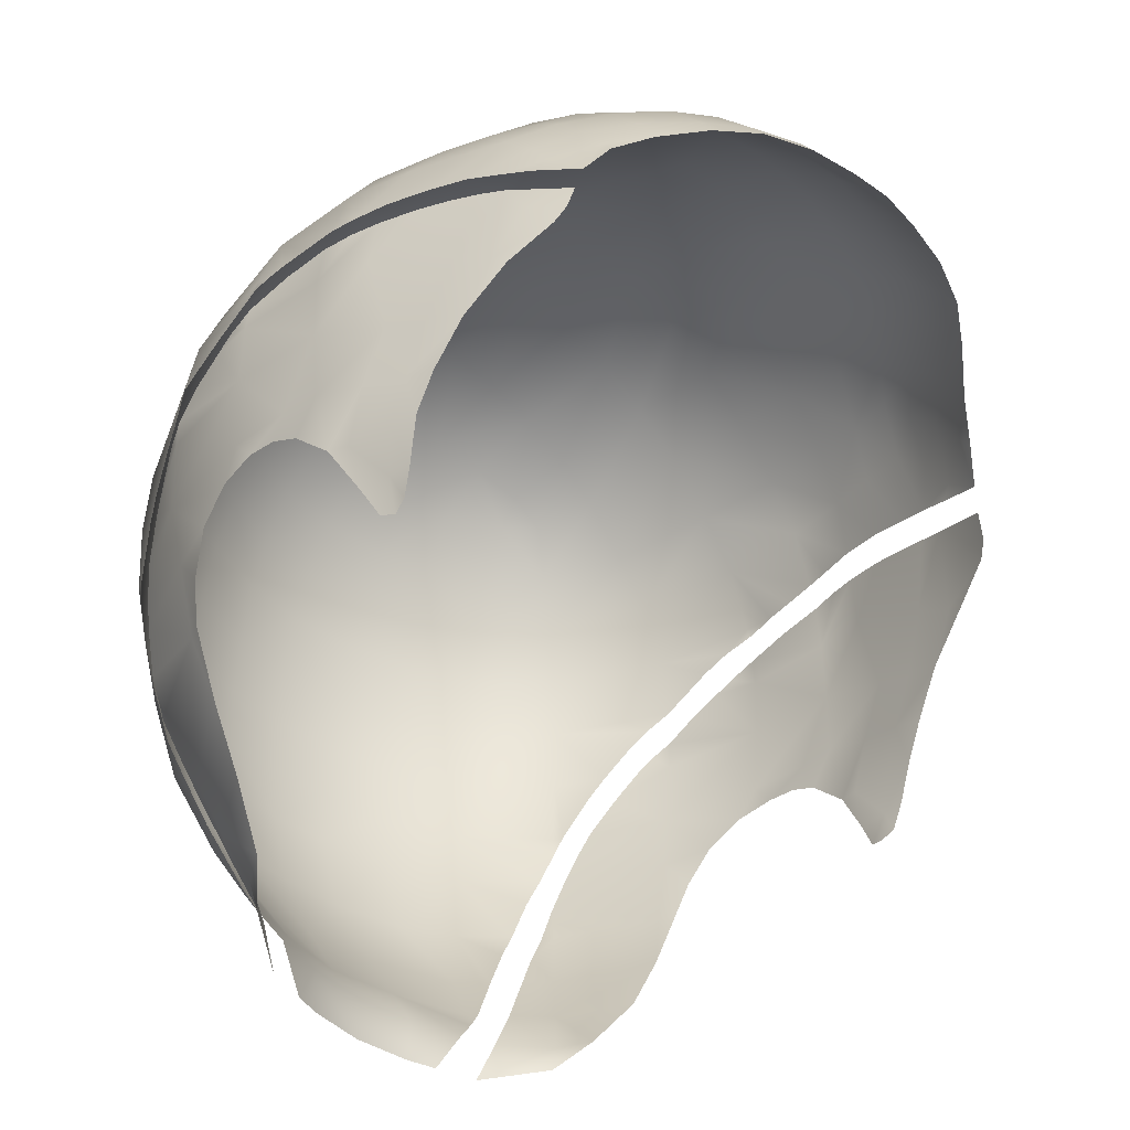
<metadata>
{"format":"obj","ext":"obj","renderer":"f3d","projection":"perspective","resolution":1024,"background":"white","views":[{"elev":-39.8,"azim":-47.2,"up":"+Y"}]}
</metadata>
<code>
g n_hair_mohawk0_fade_mesh
v -1.937 97.67 3.499
v -1.96 97.42 3.668
v -2.521 97.28 3.314
v -2.495 97.59 3.131
v -3.087 97.02 2.901
v -3.082 97.48 2.619
v -3.555 96.84 2.454
v -3.563 96.64 2.606
v -3.838 96.21 2.421
v -3.959 96.62 1.953
v -4.055 96.47 1.778
v -4.165 96.62 1.373
v -3.53 97.33 2.13
v -3.908 97.08 1.638
v -4.289 96.77 0.923
v -3.535 97.78 1.721
v -3.949 97.51 1.199
v -4.397 96.9 0.3767
v -3.053 98.01 2.189
v -4.101 97.63 0.5321
v -3.681 98.23 0.7088
v -4.526 96.98 -0.2121
v -3.47 98.12 1.381
v -4.278 97.69 -0.1222
v -4.638 96.96 -0.7012
v -2.482 98.19 2.652
v -3.066 98.44 1.638
v -4.443 97.77 -1.032
v -4.695 96.94 -1.019
v -4.456 97.77 -2.258
v -4.734 96.88 -1.445
v -4.767 96.82 -1.817
v -4.775 96.86 -2.253
v -4.497 96.82 -3.685
v -4.786 96.77 -2.023
v -4.796 96.71 -2.257
v -4.741 96.59 -2.626
v -4.701 96.41 -3.011
v -4.647 96 -3.68
v -3.861 95.96 -5.198
v -4.499 95.74 -3.976
v -4.389 95.49 -4.224
v -4.229 95.06 -4.565
v -3.892 95.04 -5.237
v -4.124 94.76 -4.759
v -3.91 94.11 -5.09
v -3.844 94.11 -5.221
v -3.79 93.75 -5.181
v -3.606 93.29 -5.24
v -2.866 94.09 -6.1
v -2.889 95.01 -6.141
v -2.77 93.27 -6.025
v -3.386 92.83 -5.283
v -3.082 92.15 -5.273
v -2.515 92.14 -5.793
v -2.838 91.72 -5.209
v -2.49 91.09 -5.075
v -2.117 91.04 -5.374
v -2.048 90.32 -4.856
v -1.77 92.09 -6.136
v -1.834 93.3 -6.491
v -1.818 94.1 -6.598
v -1.922 90.3 -4.939
v -1.834 90.04 -4.776
v -1.527 89.7 -4.627
v -0.8838 90.28 -5.235
v -0.9525 91.04 -5.782
v -0.8772 92.12 -6.408
v -0.8216 89.7 -4.828
v -1.157 89.11 -4.689
v -0.7807 89.1 -4.797
v -0.000515 89.1 -4.89
v -0.000515 89.69 -4.898
v -0.000515 90.29 -5.4
v -0.000515 91.03 -5.881
v -0.000515 92.15 -6.48
v -0.8314 93.31 -6.74
v -0.000515 93.29 -6.789
v -0.856 94.11 -6.814
v -0.000515 94.11 -6.863
v -1.814 95 -6.647
v -0.856 94.97 -6.864
v -0.000515 94.98 -6.913
v -0.000515 95.79 -6.843
v -1.787 95.84 -6.57
v -0.8445 95.81 -6.792
v -0.000515 96.68 -6.686
v -2.843 95.85 -6.092
v -0.8952 96.7 -6.616
v -0.000515 97.4 -6.451
v -1.801 96.72 -6.375
v -3.72 96.77 -5.103
v -0.9099 97.38 -6.377
v -0.000515 98.08 -6.086
v -2.775 96.69 -5.925
v -1.749 97.43 -6.107
v -0.9067 98.07 -6.001
v -0.000515 98.73 -5.603
v -4.155 97.7 -3.681
v -3.453 97.53 -4.949
v -2.604 97.47 -5.656
v -3.964 98.52 -2.286
v -3.673 98.34 -3.706
v -3.998 98.47 -1.045
v -1.662 98.1 -5.723
v -0.8609 98.7 -5.515
v -0.000515 99.42 -4.751
v -3.077 98.19 -4.718
v -3.216 99.21 -2.253
v -3.823 98.37 -0.03874
v -2.411 98.13 -5.284
v -1.543 98.7 -5.247
v -0.8053 99.37 -4.687
v -0.000515 99.93 -3.632
v -3.295 99.17 -1.025
v -3.224 98.99 0.04958
v -2.272 98.7 -4.807
v -1.52 99.23 -4.594
v -0.8478 99.86 -3.64
v -0.000515 100.2 -2.25
v -1.584 99.68 -3.622
v -2.171 99.02 -4.46
v -2.665 98.73 -4.437
v -2.976 98.95 -3.663
v -0.905 100.2 -2.26
v -0.000515 100.3 -0.9743
v -2.335 99.36 -3.644
v -2.521 99.65 -2.255
v -1.733 99.98 -2.25
v -0.9148 100.2 -0.9923
v -0.000515 100.1 0.2688
v -2.596 99.67 -1.022
v -1.811 100 -1.01
v -0.887 99.99 0.2557
v -0.000515 99.73 1.384
v -1.782 99.79 0.2082
v -2.562 99.43 0.1265
v -0.6417 99.71 1.337
v -0.000515 99.2 2.457
v -1.828 99.47 1.149
v -3.136 98.77 0.9132
v -2.503 99.15 1.039
v -2.474 98.75 1.919
v -1.886 98.95 2.192
v -1.918 98.32 2.945
v -1.17 99.63 1.268
v -1.211 99.11 2.361
v -1.234 98.4 3.152
v -0.5828 99.18 2.449
v -0.000515 98.45 3.323
v -0.5894 98.44 3.265
v -0.000515 97.78 3.892
v -1.289 97.74 3.728
v -1.96 97.42 3.668
v -1.296 97.5 3.9
v -0.5828 97.78 3.844
v -0.5926 97.54 4.013
v 0.004392 97.58 4.055
v 1.527 89.7 -4.627
v 0.7797 89.1 -4.797
v 1.158 89.11 -4.689
v 0.8222 89.7 -4.828
v -0.000515 89.1 -4.89
v -0.000515 89.69 -4.898
v -0.000515 90.29 -5.4
v 0.8844 90.28 -5.235
v 1.833 90.04 -4.776
v 0.9531 91.04 -5.782
v -0.000515 91.03 -5.881
v 1.923 90.3 -4.939
v 2.047 90.32 -4.856
v 2.489 91.09 -5.075
v 2.116 91.04 -5.374
v 0.8778 92.12 -6.408
v -0.000515 92.15 -6.48
v 2.515 92.14 -5.793
v 2.837 91.72 -5.209
v 3.083 92.15 -5.273
v 1.769 92.09 -6.136
v 2.77 93.27 -6.025
v 3.385 92.83 -5.283
v 3.604 93.29 -5.24
v 2.867 94.09 -6.1
v 3.791 93.75 -5.181
v 1.833 93.3 -6.491
v 0.8304 93.31 -6.74
v -0.000515 93.29 -6.789
v 1.817 94.1 -6.598
v 0.8549 94.11 -6.814
v -0.000515 94.11 -6.863
v 0.8566 94.97 -6.864
v -0.000515 94.98 -6.913
v -0.000515 95.79 -6.843
v 1.813 95 -6.647
v 0.8451 95.81 -6.792
v -0.000515 96.68 -6.686
v 2.89 95.01 -6.141
v 1.786 95.84 -6.57
v 0.8958 96.7 -6.616
v -0.000515 97.4 -6.451
v 1.8 96.72 -6.375
v 0.9089 97.38 -6.377
v -0.000515 98.08 -6.086
v 1.75 97.43 -6.107
v 0.9073 98.07 -6.001
v -0.000515 98.73 -5.603
v 2.844 95.85 -6.092
v 3.86 95.96 -5.198
v 3.892 95.04 -5.237
v 2.774 96.69 -5.925
v 0.8598 98.7 -5.515
v -0.000515 99.42 -4.751
v 3.721 96.77 -5.103
v 4.498 96.82 -3.685
v 3.843 94.11 -5.221
v 3.91 94.11 -5.09
v 4.123 94.76 -4.759
v 4.229 95.06 -4.565
v 4.39 95.49 -4.224
v 4.498 95.74 -3.976
v 4.648 96 -3.68
v 4.702 96.41 -3.011
v 4.74 96.59 -2.626
v 4.776 96.86 -2.253
v 4.457 97.77 -2.258
v 4.795 96.71 -2.257
v 4.785 96.77 -2.023
v 4.767 96.82 -1.817
v 4.735 96.88 -1.445
v 4.695 96.94 -1.019
v 4.154 97.7 -3.681
v 4.444 97.77 -1.032
v 4.637 96.96 -0.7012
v 4.525 96.98 -0.2121
v 3.964 98.52 -2.286
v 3.454 97.53 -4.949
v 4.278 97.69 -0.1222
v 4.396 96.9 0.3767
v 3.997 98.47 -1.045
v 3.672 98.34 -3.706
v 2.605 97.47 -5.656
v 4.1 97.63 0.5321
v 3.68 98.23 0.7088
v 4.29 96.77 0.923
v 3.95 97.51 1.199
v 4.166 96.62 1.373
v 3.217 99.21 -2.253
v 3.076 98.19 -4.718
v 1.663 98.1 -5.723
v 2.412 98.13 -5.284
v 1.544 98.7 -5.247
v 2.273 98.7 -4.807
v 2.976 98.95 -3.663
v 1.521 99.23 -4.594
v 2.664 98.73 -4.437
v 2.172 99.02 -4.46
v 0.8059 99.37 -4.687
v -0.000515 99.93 -3.632
v 1.583 99.68 -3.622
v 0.8468 99.86 -3.64
v -0.000515 100.2 -2.25
v 2.334 99.36 -3.644
v 0.9056 100.2 -2.26
v -0.000515 100.3 -0.9743
v 1.733 99.98 -2.25
v 2.522 99.65 -2.255
v 0.9155 100.2 -0.9923
v -0.000515 100.1 0.2688
v 3.294 99.17 -1.025
v 1.812 100 -1.01
v 0.886 99.99 0.2557
v -0.000515 99.73 1.384
v 2.597 99.67 -1.022
v 1.782 99.79 0.2082
v 3.822 98.37 -0.03874
v 3.225 98.99 0.04958
v 2.563 99.43 0.1265
v 0.6423 99.71 1.337
v -0.000515 99.2 2.457
v 1.827 99.47 1.149
v 3.137 98.77 0.9132
v 0.5834 99.18 2.449
v -0.000515 98.45 3.323
v 1.171 99.63 1.268
v 1.212 99.11 2.361
v 0.5883 98.44 3.265
v -0.000515 97.78 3.892
v 2.502 99.15 1.039
v 1.887 98.95 2.192
v 2.473 98.75 1.919
v 1.233 98.4 3.152
v 0.5834 97.78 3.844
v 0.004392 97.58 4.055
v 0.5932 97.54 4.013
v 1.288 97.74 3.728
v 1.297 97.5 3.9
v 1.938 97.67 3.499
v 1.959 97.42 3.668
v 1.916 98.32 2.945
v 3.065 98.44 1.638
v 2.482 98.19 2.652
v 3.469 98.12 1.381
v 2.496 97.59 3.131
v 1.959 97.42 3.668
v 2.522 97.28 3.314
v 3.052 98.01 2.189
v 3.083 97.48 2.619
v 3.088 97.02 2.901
v 3.534 97.78 1.721
v 3.529 97.33 2.13
v 3.909 97.08 1.638
v 3.959 96.62 1.953
v 4.056 96.47 1.778
v 3.838 96.21 2.421
v 3.555 96.84 2.454
v 3.564 96.64 2.606
v -4.832 94.07 -1.463
v -4.773 93.59 -1.267
v -4.808 93.75 -1.635
v -4.813 93.77 -2.041
v -4.785 94.07 -0.9629
v -4.711 93.12 -0.7568
v -4.824 94.09 -2.298
v -4.752 93.66 -2.535
v -4.582 94.09 -3.744
v -4.896 95.09 -2.278
v -4.633 93.33 -2.998
v -4.854 95.04 -0.994
v -4.657 94.62 0.04468
v -4.675 93.86 -0.2775
v -4.556 93.71 0.3047
v -4.639 93.08 -0.4853
v -4.553 92.43 -0.3675
v -4.494 92.4 0.0594
v -4.425 91.97 -0.1271
v -4.361 91.91 0.05613
v -4.407 92.02 0.236
v -4.458 92.41 0.3555
v -4.562 93.06 0.1052
v -4.528 93.04 0.4961
v -4.51 93.58 0.7284
v -4.441 94.23 1.105
v -4.553 94.39 0.5844
v -4.373 94.97 1.464
v -4.317 94.81 1.664
v -4.114 95.24 2.215
v -4.456 95.28 0.9328
v -4.206 95.68 1.864
v -4.032 95.48 2.338
v -3.928 95.85 2.366
v -4.232 96.18 1.531
v -4.325 96.3 1.178
v -4.415 96.41 0.7742
v -4.572 95.57 0.38
v -4.515 96.52 0.2769
v -4.714 95.89 -0.2661
v -4.625 96.59 -0.2497
v -4.858 95.95 -1.019
v -4.705 96.6 -0.6276
v -4.778 96.56 -1.015
v -4.821 96.48 -1.627
v -4.852 96.32 -2.253
v -4.901 95.97 -2.255
v -4.824 96.16 -2.628
v -4.786 96 -2.903
v -4.731 95.76 -3.31
v -4.656 95.46 -3.69
v -4.661 95.07 -3.701
v -4.553 95.27 -3.927
v -4.456 95.06 -4.112
v -4.281 94.61 -4.43
v -4.093 94.1 -4.723
v -3.952 93.69 -4.859
v -4.418 93.24 -3.647
v -4.471 92.79 -3.264
v -3.812 93.29 -4.946
v -4.297 92.24 -3.372
v -4.189 92.23 -3.578
v -3.61 92.71 -5.019
v -3.892 91.33 -3.389
v -3.489 92.15 -4.859
v -3.388 92.15 -4.998
v -3.1 91.64 -4.918
v -3.143 91.18 -4.552
v -2.822 91.13 -4.81
v -2.392 90.36 -4.627
v -2.901 90.43 -4.287
v -3.447 90.51 -3.407
v -2.886 89.8 -3.606
v -2.619 89.75 -4.022
v -1.981 89.7 -4.475
v -2.511 89.37 -3.969
v -1.713 89.1 -4.527
v 4.833 94.07 -1.463
v 4.813 93.77 -2.041
v 4.808 93.75 -1.635
v 4.774 93.59 -1.267
v 4.823 94.09 -2.298
v 4.852 95.04 -0.994
v 4.897 95.09 -2.278
v 4.751 93.66 -2.535
v 4.581 94.09 -3.744
v 4.633 93.33 -2.998
v 4.784 94.07 -0.9629
v 4.658 94.62 0.04468
v 4.712 93.12 -0.7568
v 4.676 93.86 -0.2775
v 4.556 93.71 0.3047
v 4.64 93.08 -0.4853
v 4.553 92.43 -0.3675
v 4.494 92.4 0.0594
v 4.426 91.97 -0.1271
v 4.362 91.91 0.05613
v 4.408 92.02 0.236
v 4.458 92.41 0.3555
v 4.529 93.04 0.4961
v 4.563 93.06 0.1052
v 4.511 93.58 0.7284
v 4.442 94.23 1.105
v 4.553 94.39 0.5844
v 4.372 94.97 1.464
v 4.316 94.81 1.664
v 4.113 95.24 2.215
v 4.457 95.28 0.9328
v 4.206 95.68 1.864
v 4.033 95.48 2.338
v 3.928 95.85 2.366
v 4.231 96.18 1.531
v 4.326 96.3 1.178
v 4.416 96.41 0.7742
v 4.573 95.57 0.38
v 4.516 96.52 0.2769
v 4.715 95.89 -0.2661
v 4.623 96.59 -0.2497
v 4.859 95.95 -1.019
v 4.705 96.6 -0.6276
v 4.779 96.56 -1.015
v 4.82 96.48 -1.627
v 4.851 96.32 -2.253
v 4.9 95.97 -2.255
v 4.823 96.16 -2.628
v 4.787 96 -2.903
v 4.731 95.76 -3.31
v 4.656 95.46 -3.69
v 4.661 95.07 -3.701
v 4.552 95.27 -3.927
v 4.455 95.06 -4.112
v 4.282 94.61 -4.43
v 4.092 94.1 -4.723
v 3.953 93.69 -4.859
v 4.419 93.24 -3.647
v 4.471 92.79 -3.264
v 3.812 93.29 -4.946
v 4.298 92.24 -3.372
v 4.19 92.23 -3.578
v 3.611 92.71 -5.019
v 3.892 91.33 -3.389
v 3.49 92.15 -4.859
v 3.387 92.15 -4.998
v 3.099 91.64 -4.918
v 3.143 91.18 -4.552
v 2.821 91.13 -4.81
v 2.392 90.36 -4.627
v 2.9 90.43 -4.287
v 3.446 90.51 -3.407
v 2.886 89.8 -3.606
v 2.62 89.75 -4.022
v 1.982 89.7 -4.475
v 2.512 89.37 -3.969
v 1.712 89.1 -4.527
g n_hair_mohawk0_fade_mesh_0
f 3 2 1
f 4 3 1
f 5 3 4
f 6 5 4
f 7 5 6
f 8 5 7
f 8 7 9
f 7 10 9
f 9 10 11
f 12 11 10
f 10 7 13
f 13 7 6
f 14 12 10
f 14 10 13
f 15 12 14
f 16 13 6
f 13 16 14
f 17 15 14
f 16 17 14
f 15 17 18
f 19 6 4
f 19 16 6
f 17 20 18
f 20 17 21
f 18 20 22
f 16 23 17
f 16 19 23
f 23 21 17
f 20 24 22
f 20 21 24
f 22 24 25
f 26 19 4
f 26 4 1
f 19 27 23
f 23 27 21
f 19 26 27
f 24 28 25
f 25 28 29
f 29 28 30
f 31 29 30
f 31 30 32
f 30 33 32
f 34 33 30
f 35 32 33
f 35 33 36
f 37 36 33
f 34 37 33
f 38 37 34
f 39 38 34
f 40 39 34
f 40 41 39
f 42 41 40
f 43 42 40
f 44 43 40
f 45 43 44
f 45 44 46
f 44 47 46
f 46 47 48
f 49 48 47
f 50 47 44
f 49 47 50
f 51 44 40
f 51 50 44
f 50 52 49
f 53 49 52
f 53 52 54
f 52 55 54
f 56 54 55
f 56 55 57
f 55 58 57
f 57 58 59
f 60 55 52
f 60 58 55
f 61 52 50
f 61 60 52
f 62 50 51
f 62 61 50
f 58 63 59
f 59 63 64
f 65 64 63
f 66 63 58
f 65 63 66
f 67 58 60
f 67 66 58
f 68 60 61
f 68 67 60
f 66 69 65
f 65 69 70
f 69 71 70
f 71 69 72
f 69 73 72
f 74 73 69
f 66 74 69
f 74 66 67
f 75 74 67
f 75 67 68
f 76 75 68
f 77 68 61
f 76 68 77
f 78 76 77
f 77 61 62
f 78 77 79
f 79 77 62
f 80 78 79
f 79 62 81
f 81 62 51
f 80 79 82
f 82 79 81
f 83 80 82
f 84 83 82
f 85 81 51
f 82 81 85
f 86 84 82
f 86 82 85
f 87 84 86
f 88 85 51
f 88 51 40
f 89 87 86
f 90 87 89
f 86 85 91
f 91 85 88
f 89 86 91
f 88 40 92
f 92 40 34
f 93 90 89
f 94 90 93
f 95 91 88
f 95 88 92
f 91 96 89
f 96 93 89
f 91 95 96
f 97 94 93
f 93 96 97
f 98 94 97
f 92 34 99
f 99 34 30
f 95 92 100
f 100 92 99
f 95 101 96
f 101 95 100
f 99 30 102
f 102 30 28
f 100 99 103
f 103 99 102
f 104 102 28
f 104 28 24
f 96 105 97
f 105 96 101
f 106 98 97
f 107 98 106
f 101 100 108
f 108 100 103
f 103 102 109
f 109 102 104
f 110 104 24
f 21 110 24
f 111 105 101
f 111 101 108
f 97 105 112
f 112 105 111
f 106 97 112
f 113 107 106
f 114 107 113
f 115 104 110
f 115 109 104
f 116 110 21
f 116 115 110
f 117 112 111
f 117 111 108
f 106 112 118
f 113 106 118
f 118 112 117
f 119 114 113
f 120 114 119
f 113 118 121
f 119 113 121
f 122 118 117
f 121 118 122
f 117 108 123
f 117 123 122
f 123 108 124
f 123 124 122
f 108 103 124
f 124 103 109
f 125 120 119
f 120 125 126
f 127 121 122
f 124 127 122
f 124 109 128
f 127 124 128
f 128 109 115
f 119 121 129
f 129 121 127
f 125 119 129
f 128 129 127
f 125 130 126
f 125 129 130
f 126 130 131
f 132 128 115
f 132 115 116
f 129 128 133
f 129 133 130
f 128 132 133
f 130 134 131
f 131 134 135
f 133 136 130
f 136 133 132
f 136 134 130
f 137 132 116
f 137 136 132
f 134 138 135
f 135 138 139
f 136 140 134
f 140 136 137
f 137 116 141
f 141 116 21
f 27 141 21
f 142 137 141
f 142 140 137
f 27 143 141
f 143 142 141
f 26 143 27
f 143 144 142
f 144 140 142
f 26 145 143
f 145 144 143
f 145 26 1
f 140 146 134
f 134 146 138
f 146 140 147
f 140 144 147
f 146 147 138
f 144 145 148
f 145 1 148
f 147 144 148
f 147 149 138
f 138 149 139
f 139 149 150
f 151 149 147
f 149 151 150
f 148 151 147
f 150 151 152
f 1 153 148
f 148 153 151
f 1 154 153
f 154 155 153
f 153 156 151
f 153 155 156
f 151 156 152
f 155 157 156
f 156 157 152
f 157 158 152
f 161 160 159
f 160 162 159
f 162 160 163
f 164 162 163
f 164 165 162
f 159 162 166
f 165 166 162
f 167 159 166
f 166 165 168
f 165 169 168
f 166 170 167
f 167 170 171
f 171 170 172
f 170 166 173
f 170 173 172
f 166 168 173
f 168 169 174
f 169 175 174
f 172 173 176
f 177 172 176
f 177 176 178
f 173 168 179
f 173 179 176
f 168 174 179
f 178 176 180
f 176 179 180
f 181 178 180
f 181 180 182
f 182 180 183
f 184 182 183
f 179 185 180
f 179 174 185
f 180 185 183
f 174 175 186
f 174 186 185
f 175 187 186
f 185 186 188
f 185 188 183
f 186 187 189
f 186 189 188
f 187 190 189
f 189 190 191
f 190 192 191
f 192 193 191
f 188 189 194
f 189 191 194
f 193 195 191
f 193 196 195
f 188 194 197
f 183 188 197
f 194 191 198
f 191 195 198
f 194 198 197
f 196 199 195
f 196 200 199
f 198 195 201
f 195 199 201
f 200 202 199
f 200 203 202
f 202 204 199
f 204 201 199
f 203 205 202
f 204 202 205
f 203 206 205
f 198 201 207
f 198 207 197
f 197 207 208
f 209 197 208
f 183 197 209
f 201 210 207
f 210 201 204
f 206 211 205
f 206 212 211
f 208 207 213
f 207 210 213
f 208 213 214
f 215 183 209
f 183 215 184
f 216 184 215
f 216 215 209
f 217 216 209
f 217 209 218
f 218 209 208
f 219 218 208
f 220 219 208
f 220 208 221
f 221 208 214
f 222 221 214
f 223 222 214
f 223 214 224
f 224 214 225
f 226 223 224
f 227 226 224
f 227 224 228
f 228 224 225
f 229 228 225
f 229 225 230
f 214 231 225
f 214 213 231
f 225 232 230
f 233 230 232
f 233 232 234
f 225 231 235
f 225 235 232
f 213 236 231
f 213 210 236
f 232 237 234
f 234 237 238
f 235 239 232
f 232 239 237
f 231 240 235
f 231 236 240
f 210 241 236
f 241 210 204
f 237 242 238
f 243 242 237
f 238 242 244
f 242 245 244
f 245 242 243
f 244 245 246
f 235 247 239
f 235 240 247
f 236 248 240
f 236 241 248
f 204 249 241
f 249 204 205
f 249 250 241
f 241 250 248
f 249 205 251
f 249 251 250
f 205 211 251
f 251 252 250
f 250 252 248
f 240 248 253
f 240 253 247
f 251 211 254
f 251 254 252
f 248 252 255
f 248 255 253
f 255 252 256
f 254 256 252
f 253 255 256
f 211 257 254
f 212 257 211
f 212 258 257
f 254 259 256
f 254 257 259
f 258 260 257
f 257 260 259
f 258 261 260
f 262 253 256
f 259 262 256
f 261 263 260
f 263 261 264
f 259 260 265
f 259 265 262
f 260 263 265
f 253 262 266
f 265 266 262
f 247 253 266
f 267 263 264
f 265 263 267
f 267 264 268
f 247 266 269
f 247 269 239
f 266 265 270
f 270 265 267
f 271 267 268
f 271 268 272
f 273 266 270
f 266 273 269
f 274 270 267
f 271 274 267
f 270 274 273
f 239 269 275
f 239 275 237
f 275 243 237
f 269 276 275
f 269 273 276
f 275 276 243
f 274 277 273
f 273 277 276
f 278 271 272
f 278 272 279
f 280 274 271
f 274 280 277
f 276 277 281
f 276 281 243
f 282 278 279
f 282 279 283
f 284 271 278
f 284 280 271
f 285 284 278
f 282 285 278
f 280 284 285
f 286 282 283
f 282 286 285
f 286 283 287
f 280 288 277
f 277 288 281
f 289 280 285
f 280 289 288
f 288 290 281
f 289 290 288
f 289 285 291
f 286 291 285
f 292 286 287
f 287 293 292
f 293 294 292
f 292 295 286
f 292 294 295
f 295 291 286
f 294 296 295
f 295 296 297
f 295 297 291
f 296 298 297
f 299 289 291
f 289 299 290
f 297 299 291
f 290 300 281
f 281 300 243
f 299 301 290
f 301 299 297
f 290 301 300
f 300 302 243
f 243 302 245
f 303 301 297
f 297 304 303
f 304 305 303
f 301 306 300
f 300 306 302
f 306 301 303
f 303 305 307
f 307 306 303
f 305 308 307
f 306 309 302
f 302 309 245
f 309 306 307
f 307 308 310
f 310 309 307
f 245 309 311
f 309 310 311
f 245 311 246
f 246 311 312
f 311 310 312
f 313 246 312
f 313 312 314
f 308 315 310
f 310 315 312
f 312 315 314
f 308 316 315
f 315 316 314
f 319 318 317
f 319 317 320
f 318 321 317
f 322 321 318
f 317 323 320
f 320 323 324
f 325 324 323
f 325 323 326
f 326 323 317
f 325 327 324
f 328 317 321
f 328 326 317
f 328 321 329
f 321 322 330
f 321 330 329
f 329 330 331
f 322 332 330
f 331 330 332
f 322 333 332
f 332 333 334
f 334 333 335
f 334 335 336
f 337 334 336
f 337 338 334
f 339 332 334
f 339 334 338
f 339 331 332
f 340 339 338
f 331 339 340
f 341 331 340
f 341 342 331
f 342 343 331
f 343 329 331
f 342 344 343
f 345 344 342
f 344 345 346
f 343 347 329
f 344 347 343
f 348 344 346
f 349 348 346
f 349 350 348
f 348 350 351
f 348 351 344
f 351 347 344
f 347 351 352
f 347 352 353
f 354 347 353
f 347 354 329
f 353 355 354
f 356 329 354
f 355 356 354
f 355 357 356
f 358 356 357
f 328 329 356
f 358 328 356
f 359 358 357
f 359 360 358
f 360 361 358
f 361 362 358
f 358 363 328
f 362 363 358
f 364 363 362
f 364 365 363
f 363 326 328
f 363 365 326
f 365 366 326
f 366 367 326
f 367 368 326
f 369 368 367
f 369 370 368
f 370 371 368
f 368 325 326
f 371 325 368
f 371 372 325
f 372 373 325
f 373 374 325
f 374 327 325
f 375 327 374
f 373 376 374
f 375 374 377
f 374 376 378
f 374 378 377
f 376 379 378
f 377 378 380
f 381 378 379
f 382 381 379
f 382 383 381
f 381 384 378
f 383 384 381
f 384 380 378
f 383 385 384
f 385 386 384
f 384 387 380
f 386 387 384
f 387 388 380
f 389 388 387
f 387 386 390
f 390 389 387
f 386 391 390
f 392 389 390
f 390 391 393
f 392 390 393
f 396 395 394
f 396 394 397
f 395 398 394
f 394 398 399
f 398 400 399
f 401 398 395
f 401 402 398
f 398 402 400
f 403 402 401
f 394 404 397
f 394 399 404
f 404 399 405
f 397 404 406
f 406 404 407
f 407 404 405
f 407 405 408
f 409 406 407
f 407 408 409
f 410 406 409
f 410 409 411
f 412 410 411
f 412 411 413
f 414 413 411
f 414 411 415
f 415 411 416
f 409 417 411
f 411 417 416
f 408 417 409
f 417 408 416
f 408 418 416
f 419 418 408
f 420 419 408
f 405 420 408
f 421 419 420
f 421 422 419
f 422 421 423
f 424 420 405
f 424 421 420
f 421 425 423
f 426 423 425
f 426 425 427
f 427 425 428
f 428 425 421
f 424 428 421
f 429 428 424
f 430 429 424
f 431 430 424
f 431 424 405
f 430 431 432
f 405 433 431
f 431 433 432
f 434 432 433
f 434 433 435
f 405 399 433
f 399 435 433
f 436 434 435
f 436 435 437
f 438 437 435
f 439 438 435
f 440 435 399
f 440 439 435
f 441 439 440
f 441 440 442
f 400 440 399
f 442 440 400
f 443 442 400
f 444 443 400
f 445 444 400
f 446 444 445
f 446 445 447
f 448 447 445
f 402 445 400
f 402 448 445
f 402 449 448
f 450 449 402
f 451 450 402
f 451 402 403
f 452 451 403
f 451 453 450
f 452 454 451
f 451 455 453
f 454 455 451
f 455 456 453
f 457 455 454
f 458 456 455
f 456 458 459
f 460 459 458
f 461 458 455
f 461 460 458
f 457 461 455
f 461 462 460
f 463 462 461
f 464 461 457
f 464 463 461
f 465 464 457
f 465 466 464
f 463 464 467
f 466 467 464
f 468 463 467
f 466 469 467
f 468 467 470
f 467 469 470

</code>
